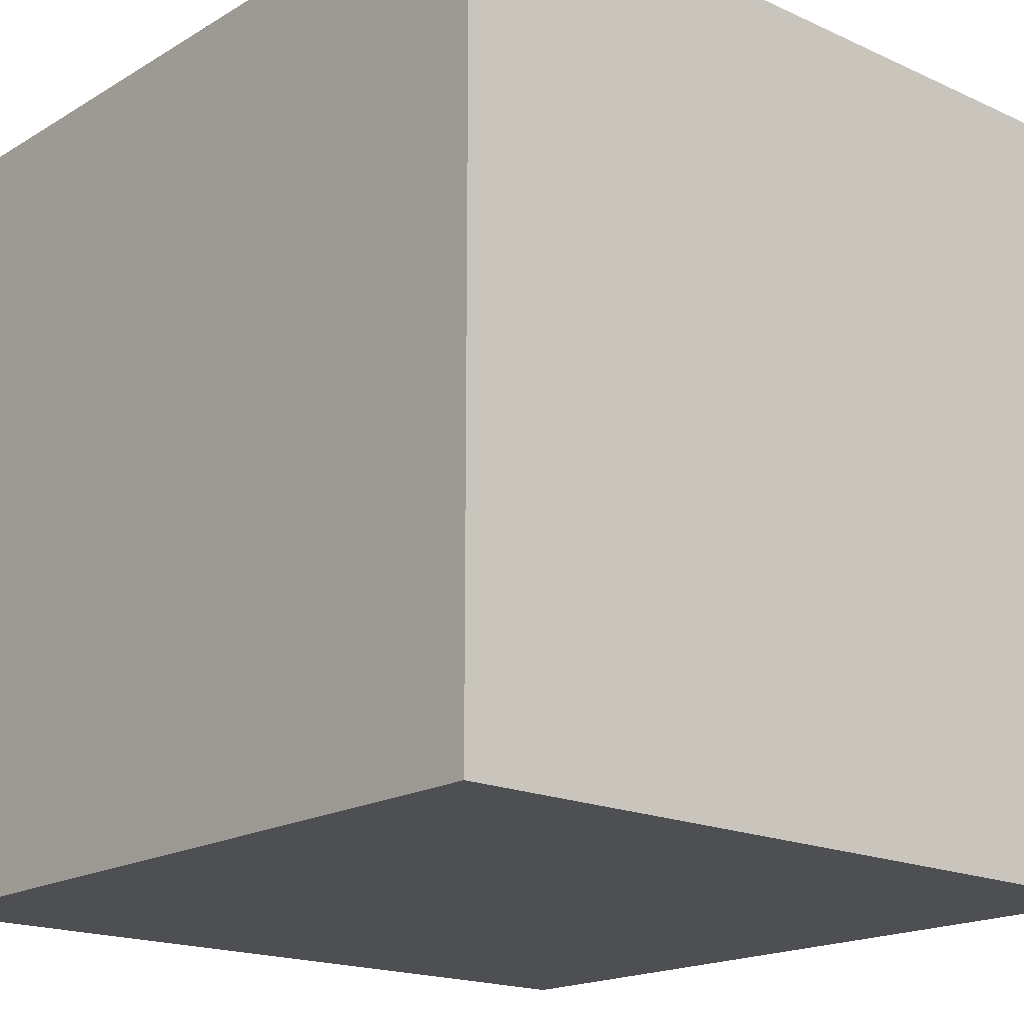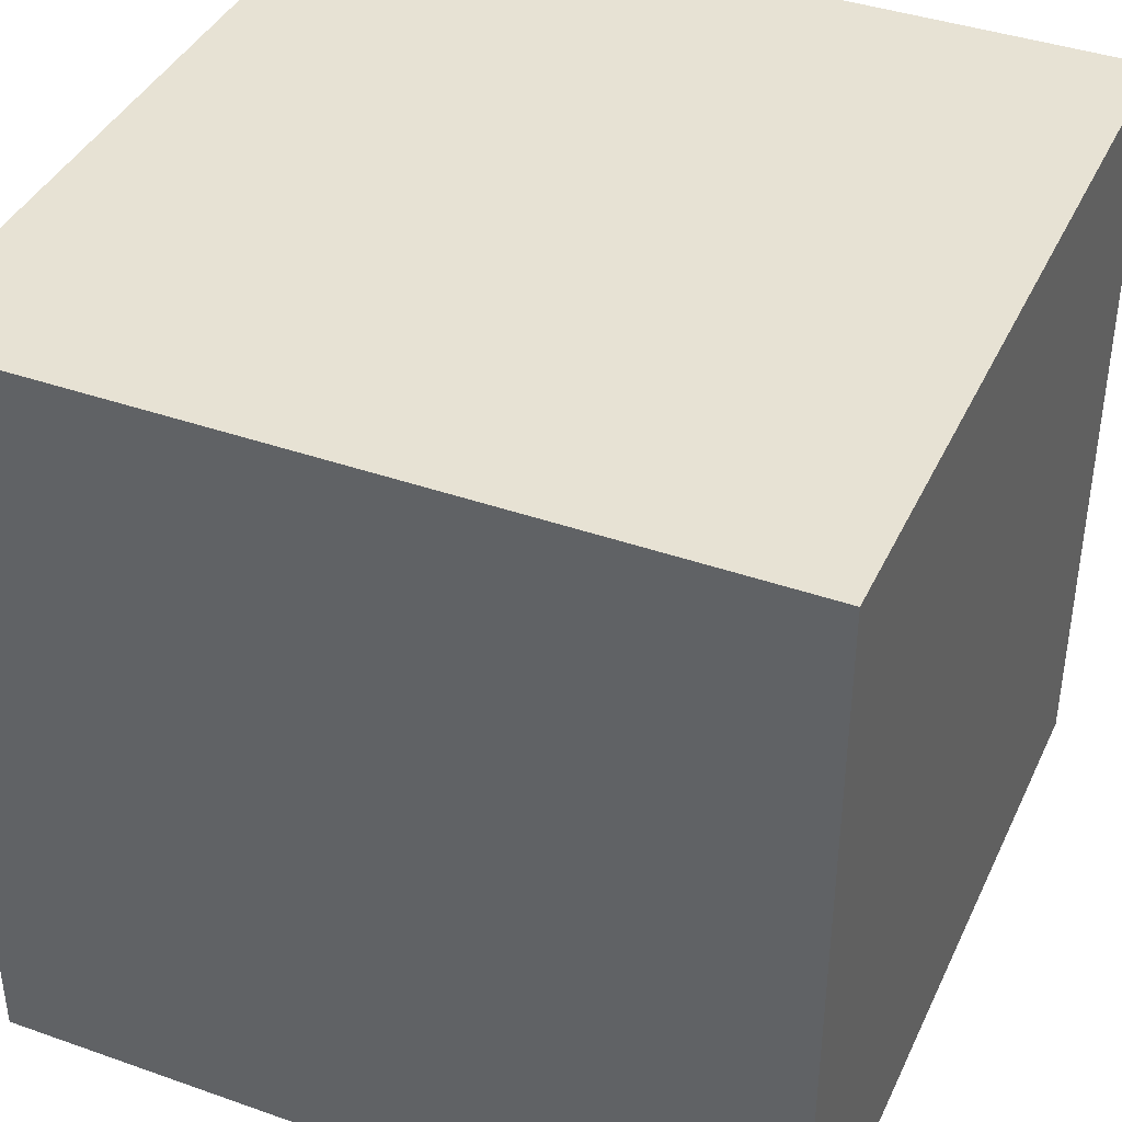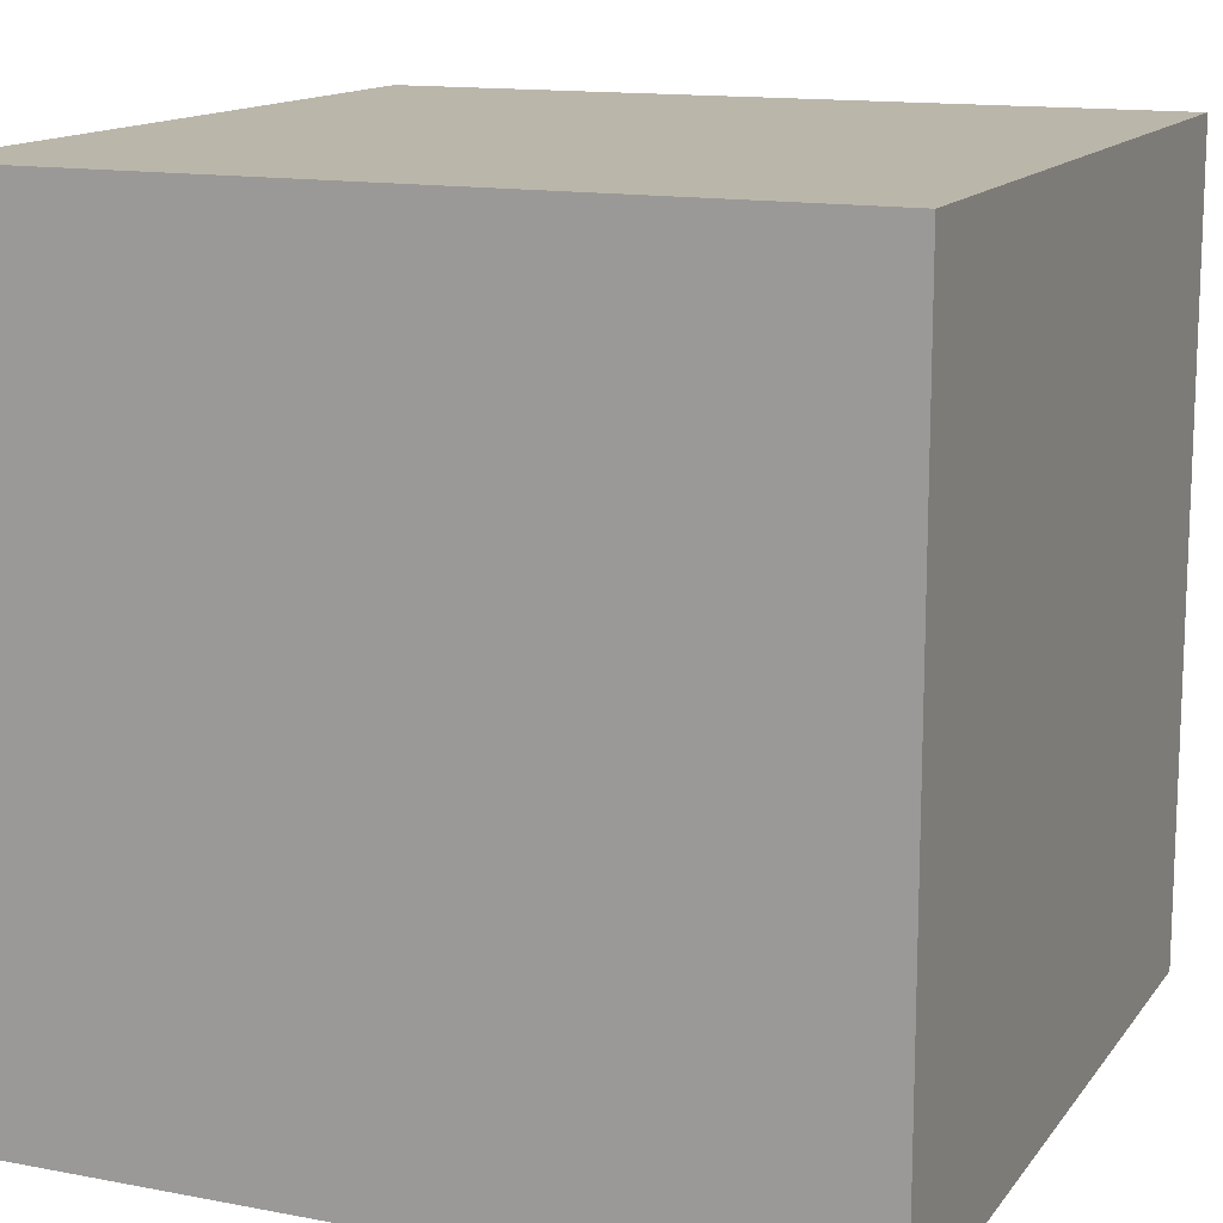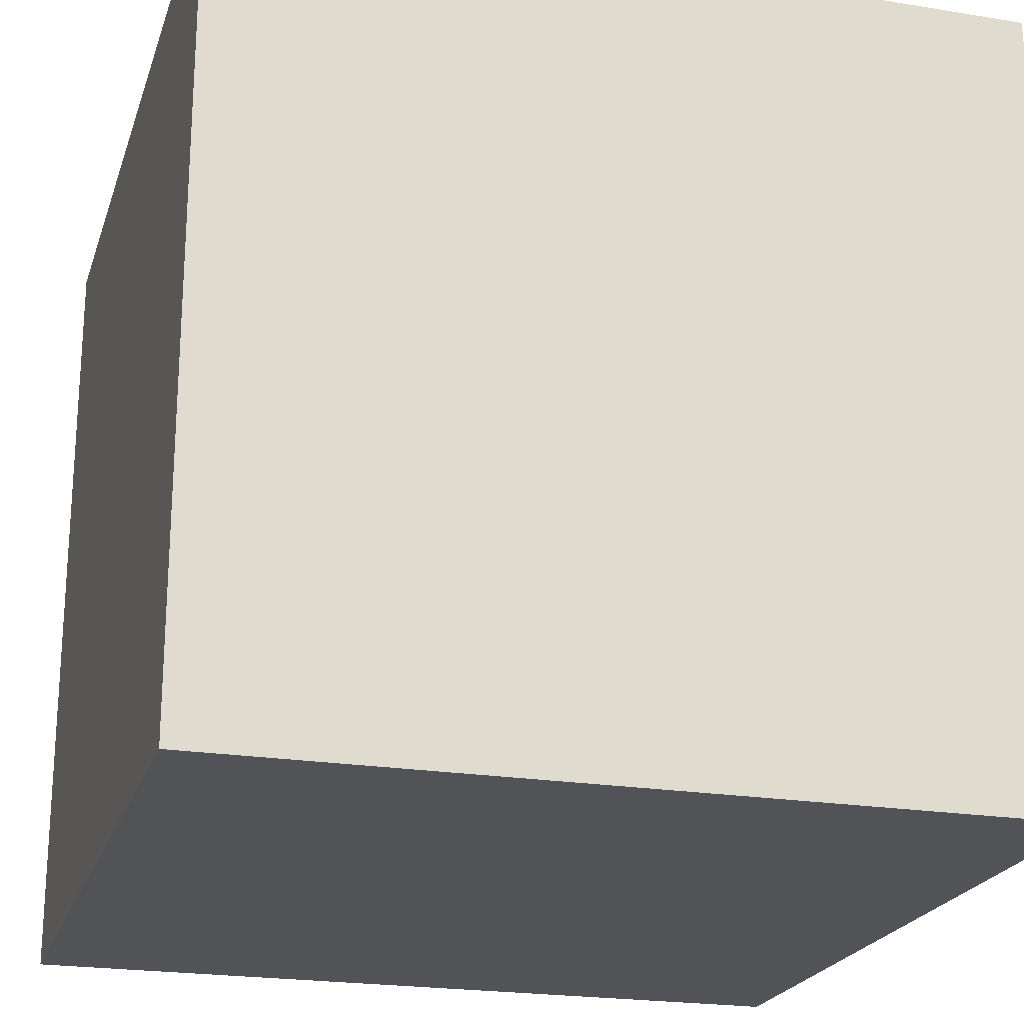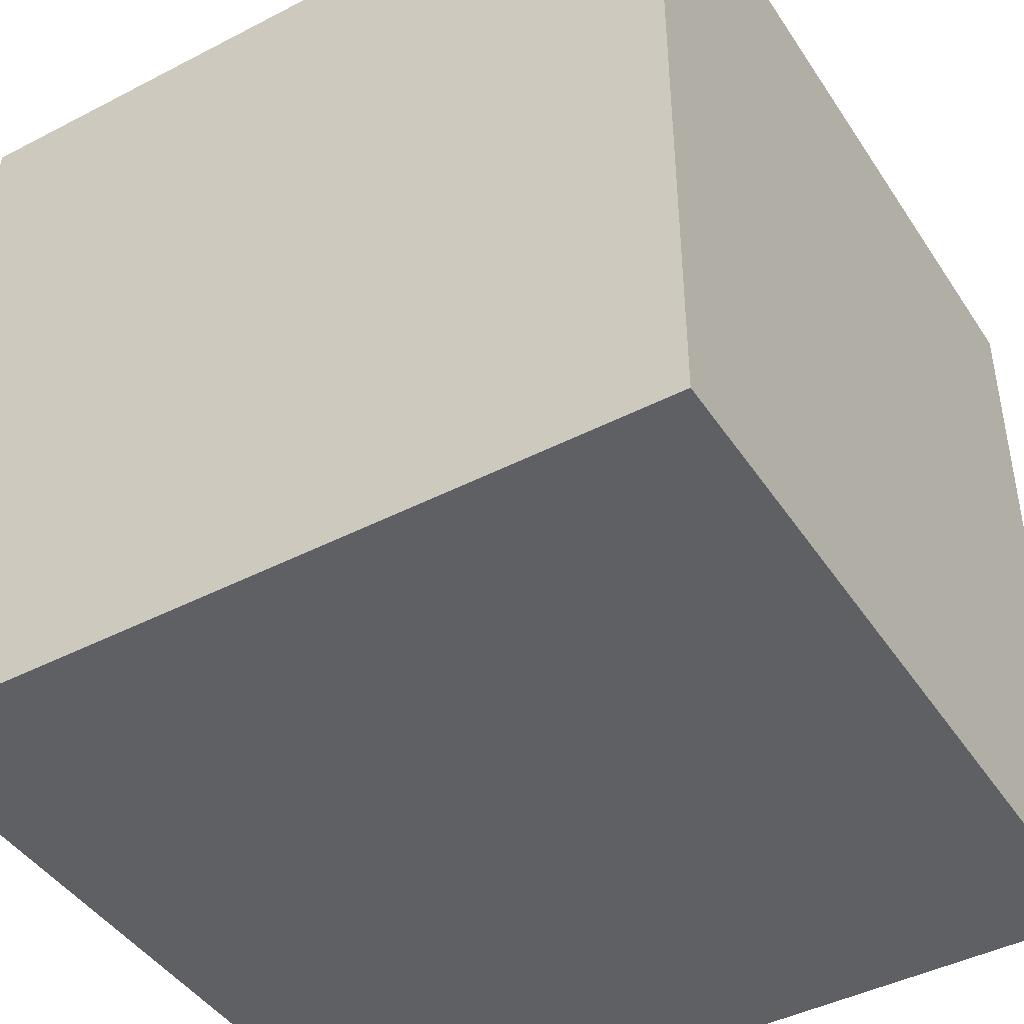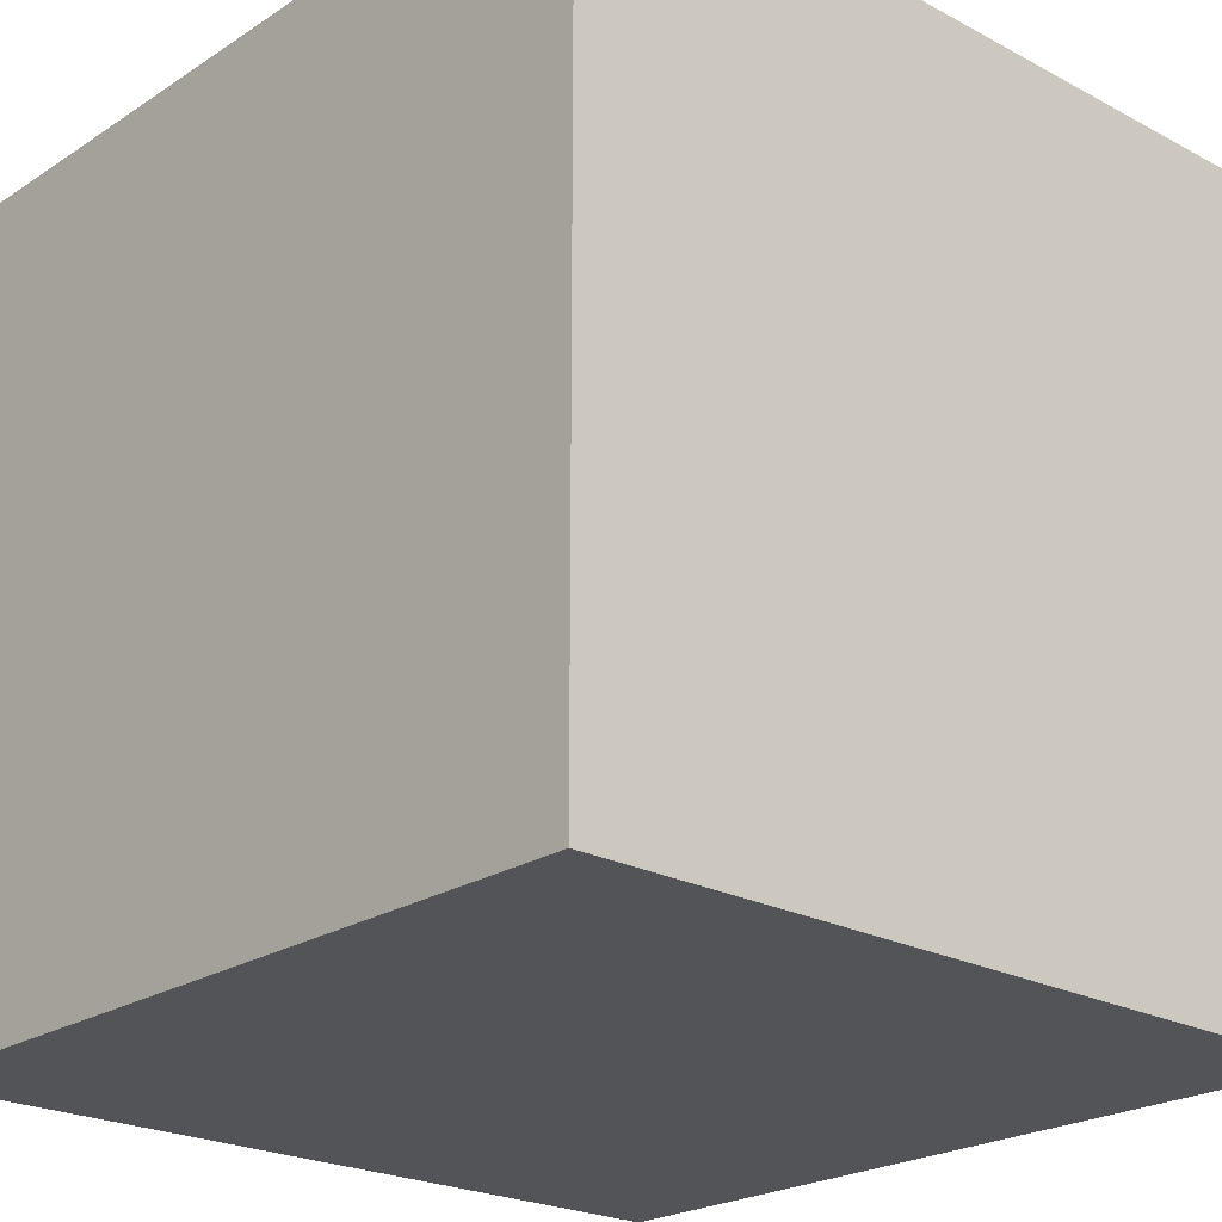
<metadata>
{"format":"obj","ext":"obj","renderer":"f3d","projection":"perspective","resolution":1024,"background":"white","views":[{"elev":-18.2,"azim":138.7,"up":"+Y"},{"elev":40.0,"azim":-156.5,"up":"+Z"},{"elev":13.8,"azim":-157.0,"up":"+Y"},{"elev":-22.1,"azim":-105.9,"up":"+Y"},{"elev":-44.0,"azim":31.2,"up":"+Y"},{"elev":-22.8,"azim":137.7,"up":"+Y"}]}
</metadata>
<code>
v  -0.5 -0.5 0.5
v  0.5 -0.5 0.5
v  -0.5 0.5 0.5
v  0.5 0.5 0.5
v  0.5 -0.5 -0.5
v  0.5 0.5 -0.5
v  0.5 -0.5 0.5
v  0.5 0.5 0.5
v  0.5 -0.5 0.5
v  -0.5 -0.5 0.5
v  0.5 -0.5 -0.5
v  -0.5 -0.5 -0.5
v  -0.5 -0.5 -0.5
v  0.5 -0.5 -0.5
v  -0.5 0.5 -0.5
v  0.5 0.5 -0.5
v  0.5 0.5 0.5
v  -0.5 0.5 0.5
v  0.5 0.5 -0.5
v  -0.5 0.5 -0.5
v  -0.5 0.5 0.5
v  -0.5 -0.5 0.5
v  -0.5 0.5 -0.5
v  -0.5 -0.5 -0.5
f 1 2 3
f 2 4 3
f 5 6 7
f 6 8 7
f 9 10 11
f 10 12 11
f 13 15 14
f 14 15 16
f 17 19 18
f 18 19 20
f 21 23 22
f 22 23 24

</code>
